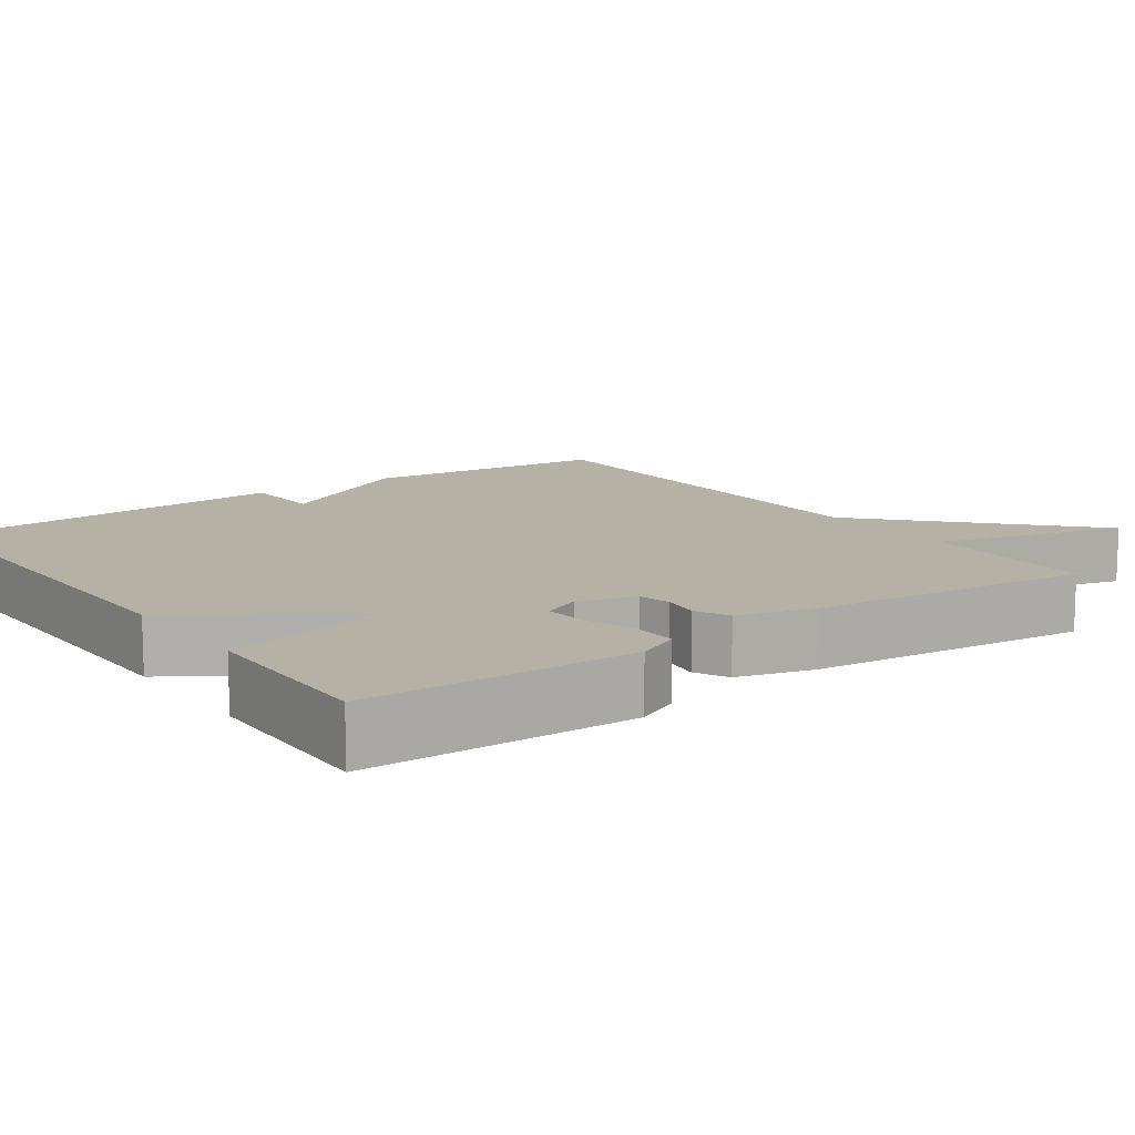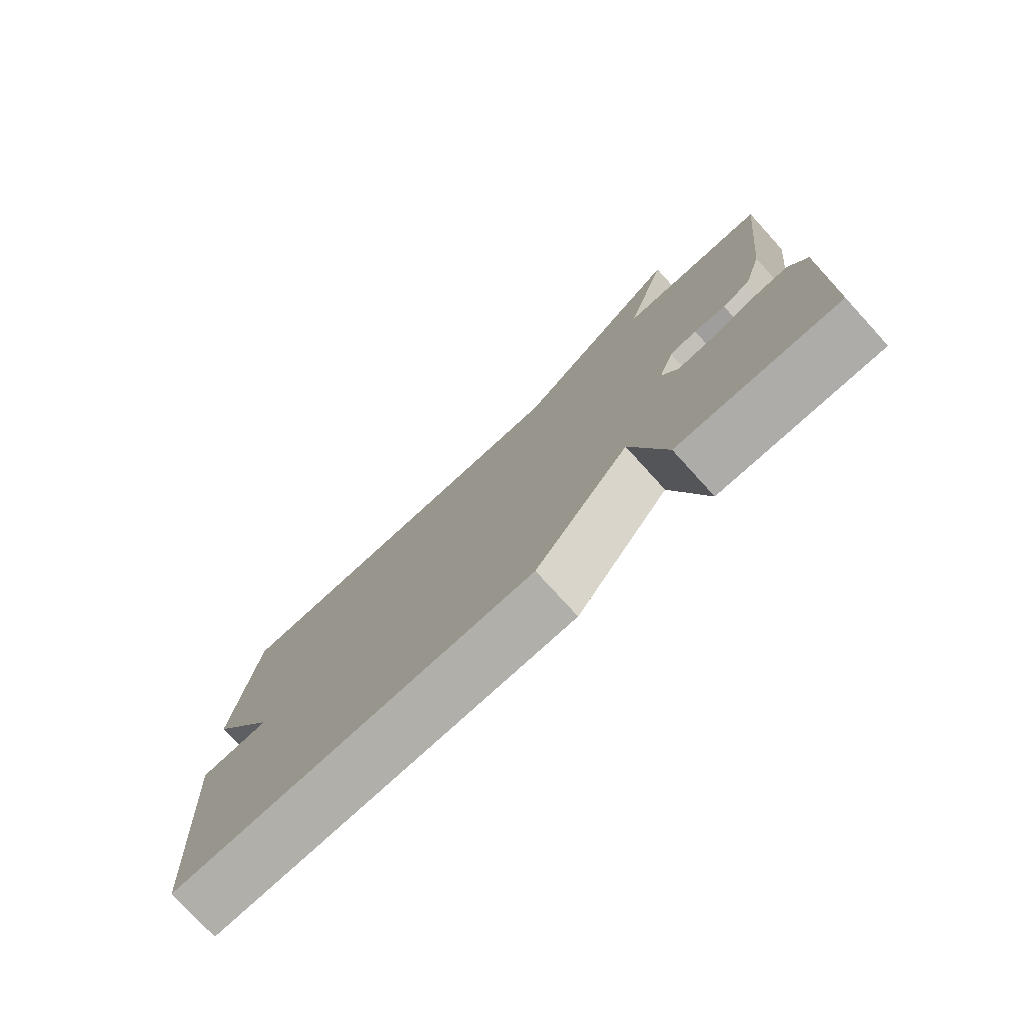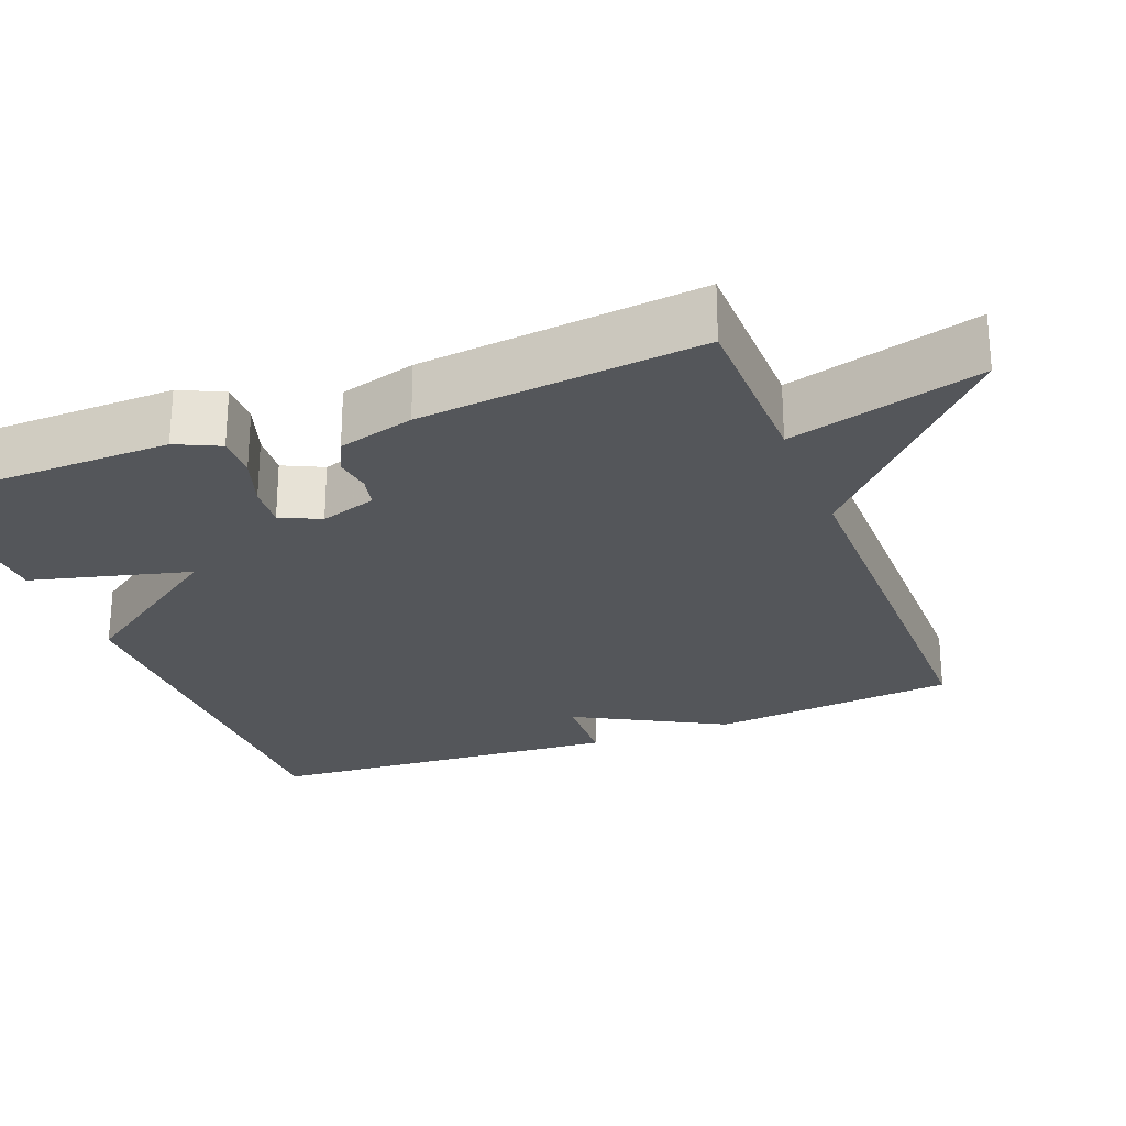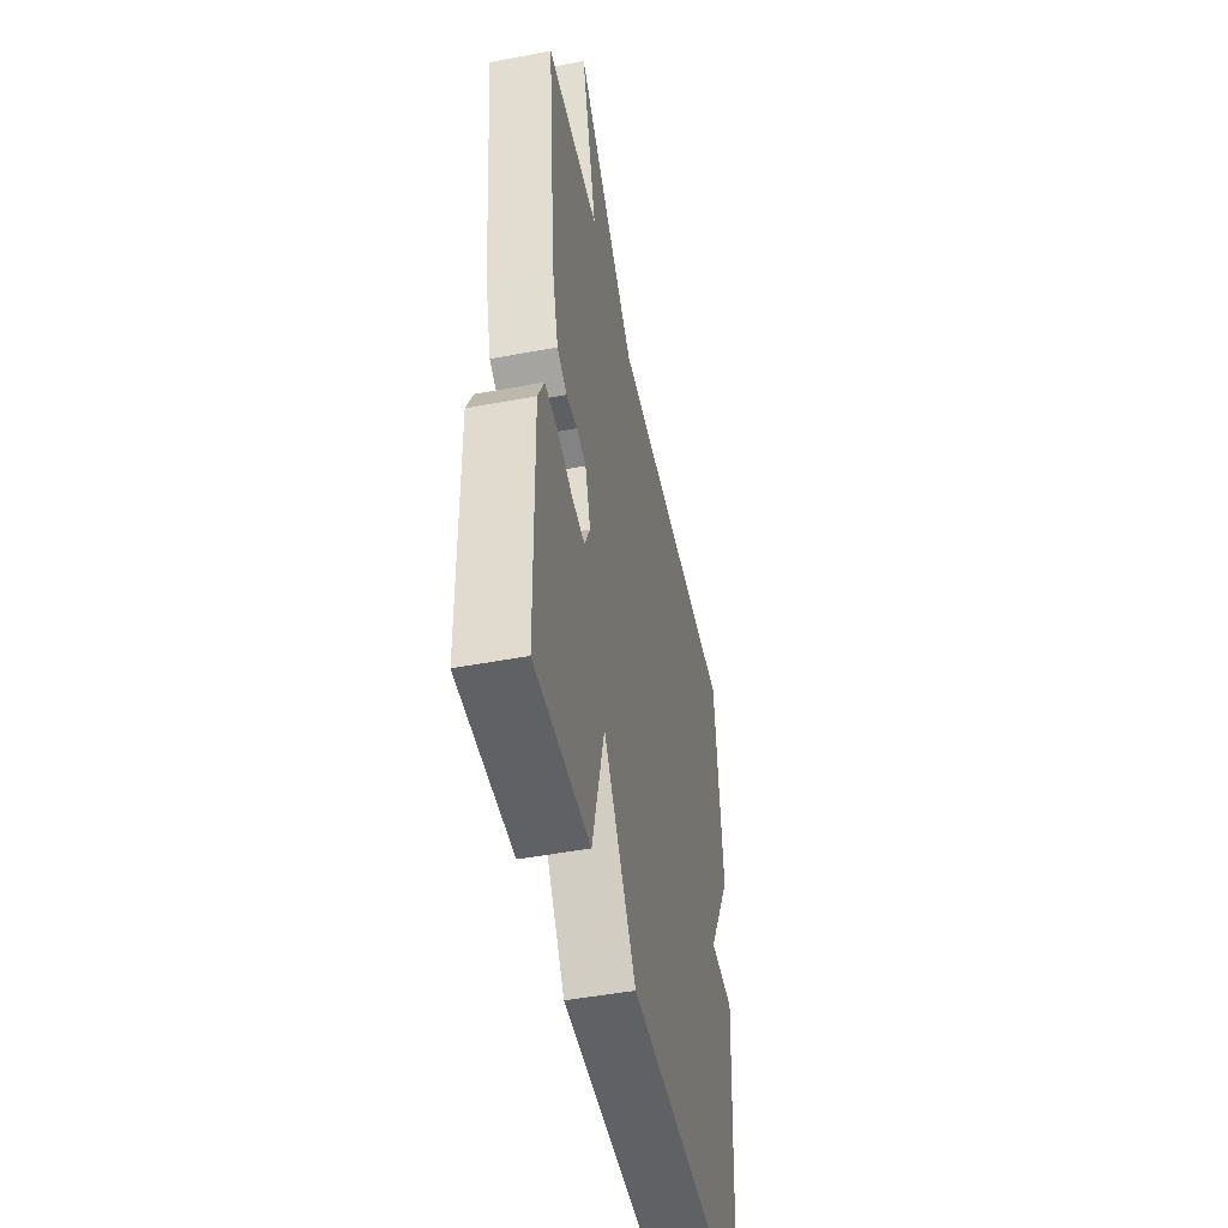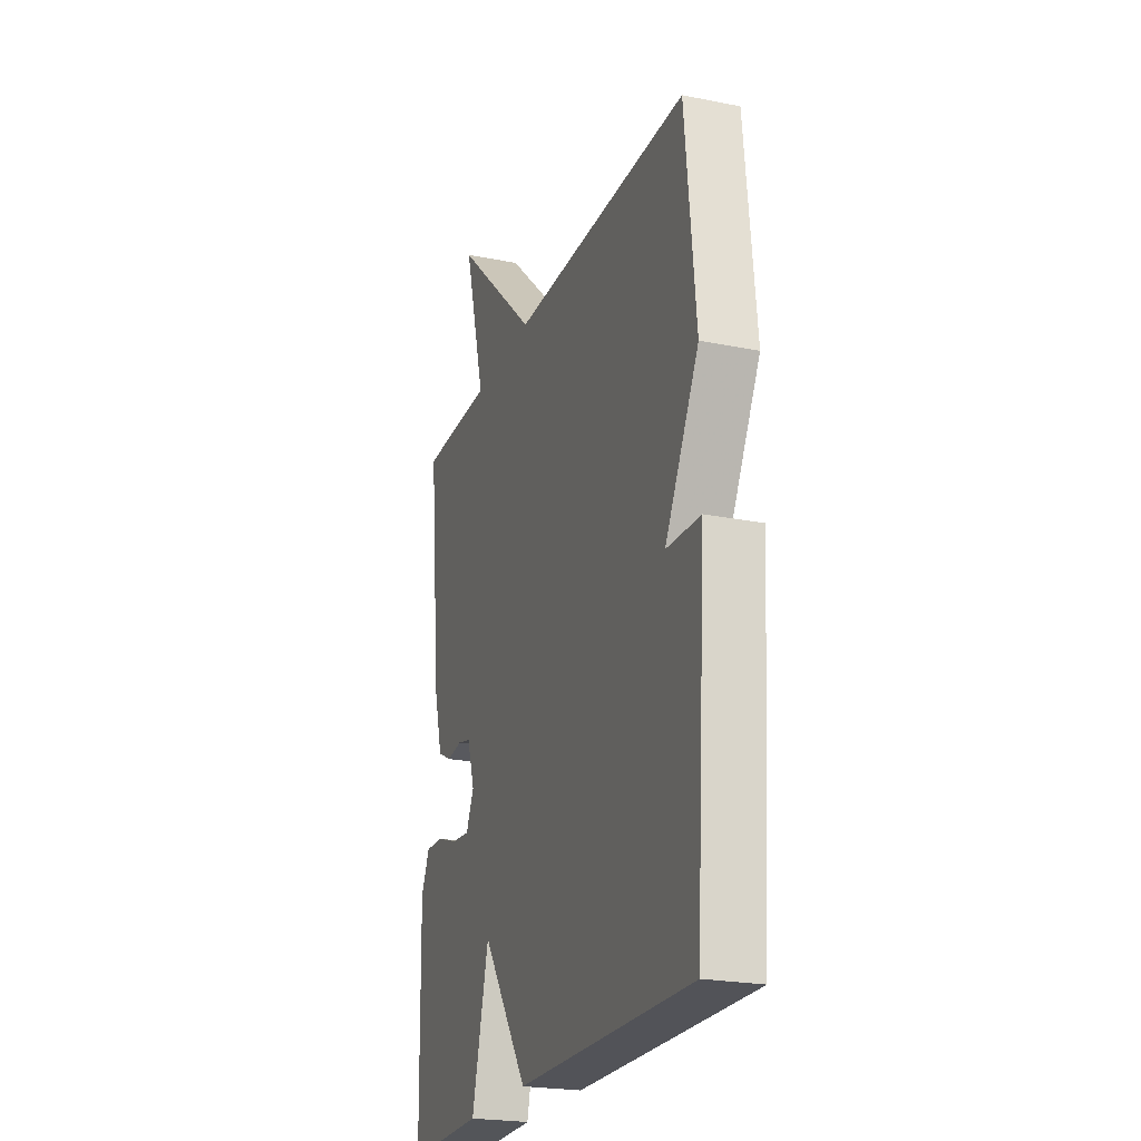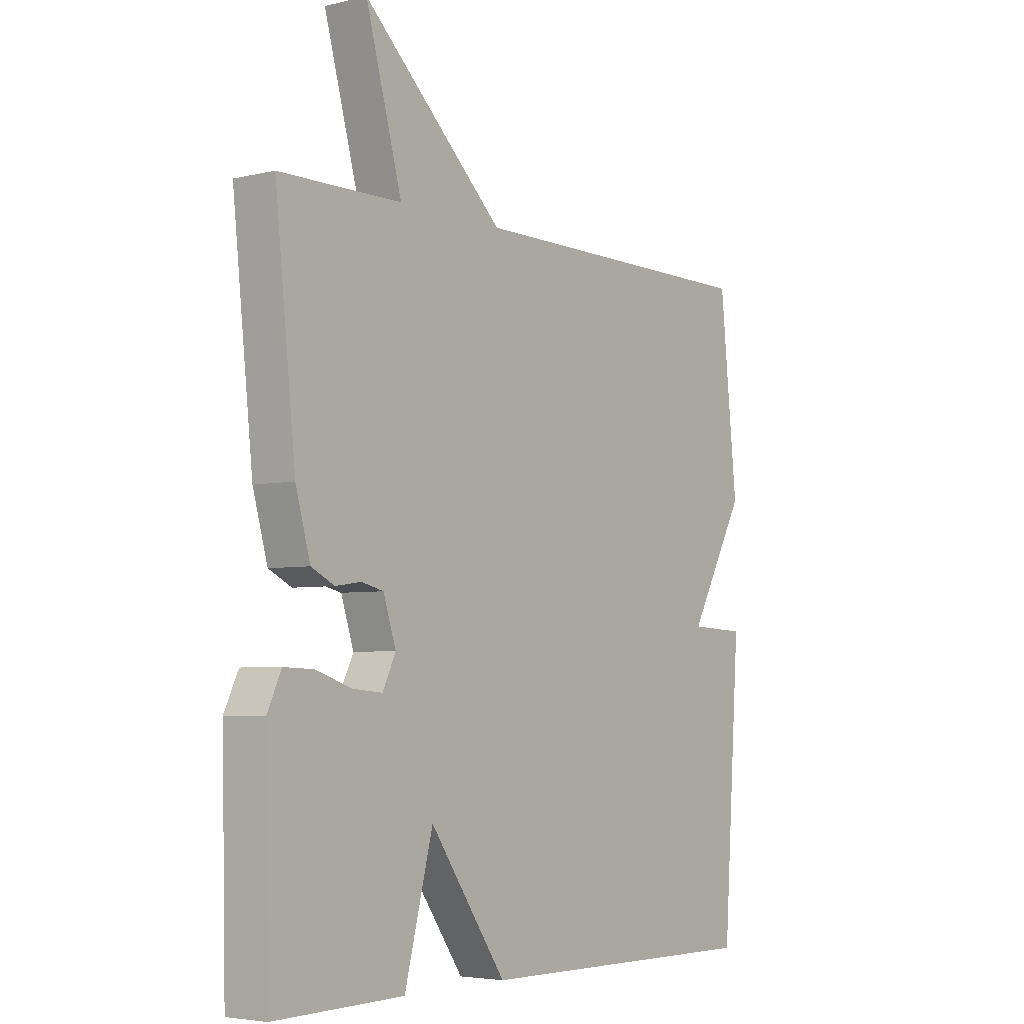
<metadata>
{"format":"obj","ext":"obj","renderer":"f3d","projection":"perspective","resolution":1024,"background":"white","views":[{"elev":12.0,"azim":-125.5,"up":"+Y"},{"elev":-77.6,"azim":-137.6,"up":"+Z"},{"elev":-25.4,"azim":-68.7,"up":"+Y"},{"elev":-48.4,"azim":-78.2,"up":"+Z"},{"elev":-23.0,"azim":71.2,"up":"+Z"},{"elev":-4.6,"azim":-52.8,"up":"+Z"}]}
</metadata>
<code>
v -0.5 0.07 -0.5
v -0.508 0.07 -0.147
v -0.481 0.07 -0.09
v -0.424 0.07 -0.092
v -0.356 0.07 -0.115
v -0.299 0.07 -0.12
v -0.274 0.07 -0.068
v -0.298 0.07 0.006
v -0.34 0.07 0.016
v -0.389 0.07 0.009
v -0.433 0.07 0.031
v -0.461 0.07 0.131
v -0.5 0.07 0.5
v -0.267 0.07 0.502
v -0.336 0.07 0.753
v -0.067 0.07 0.502
v 0.5 0.07 0.5
v 0.533 0.07 0.175
v 0.426 0.07 -0.02
v 0.533 0.07 -0.025
v 0.5 0.07 -0.5
v -0.054 0.07 -0.495
v -0.2 0.07 -0.285
v -0.254 0.07 -0.495
v -0.5 0 -0.5
v -0.508 0 -0.147
v -0.481 0 -0.09
v -0.424 0 -0.092
v -0.356 0 -0.115
v -0.299 0 -0.12
v -0.274 0 -0.068
v -0.298 0 0.006
v -0.34 0 0.016
v -0.389 0 0.009
v -0.433 0 0.031
v -0.461 0 0.131
v -0.5 0 0.5
v -0.267 0 0.502
v -0.336 0 0.753
v -0.067 0 0.502
v 0.5 0 0.5
v 0.533 0 0.175
v 0.426 0 -0.02
v 0.533 0 -0.025
v 0.5 0 -0.5
v -0.054 0 -0.495
v -0.2 0 -0.285
v -0.254 0 -0.495
f 3 4 5
f 2 3 5
f 1 2 5
f 24 1 5
f 23 24 5
f 21 22 23
f 20 21 23
f 19 20 23
f 18 19 23
f 17 18 23
f 16 17 23
f 14 15 16
f 13 14 16
f 12 13 16
f 11 12 16
f 10 11 16
f 9 10 16
f 8 9 16
f 7 8 16 23
f 6 7 23
f 5 6 23
f 29 28 27
f 29 27 26
f 29 26 25
f 29 25 48
f 29 48 47
f 47 46 45
f 47 45 44
f 47 44 43
f 47 43 42
f 47 42 41
f 47 41 40
f 40 39 38
f 40 38 37
f 40 37 36
f 40 36 35
f 40 35 34
f 40 34 33
f 40 33 32
f 47 40 32 31
f 47 31 30
f 47 30 29
f 1 25 26 2
f 2 26 27 3
f 3 27 28 4
f 4 28 29 5
f 5 29 30 6
f 6 30 31 7
f 7 31 32 8
f 8 32 33 9
f 9 33 34 10
f 10 34 35 11
f 11 35 36 12
f 12 36 37 13
f 13 37 38 14
f 14 38 39 15
f 15 39 40 16
f 16 40 41 17
f 17 41 42 18
f 18 42 43 19
f 19 43 44 20
f 20 44 45 21
f 21 45 46 22
f 22 46 47 23
f 23 47 48 24
f 24 48 25 1

</code>
